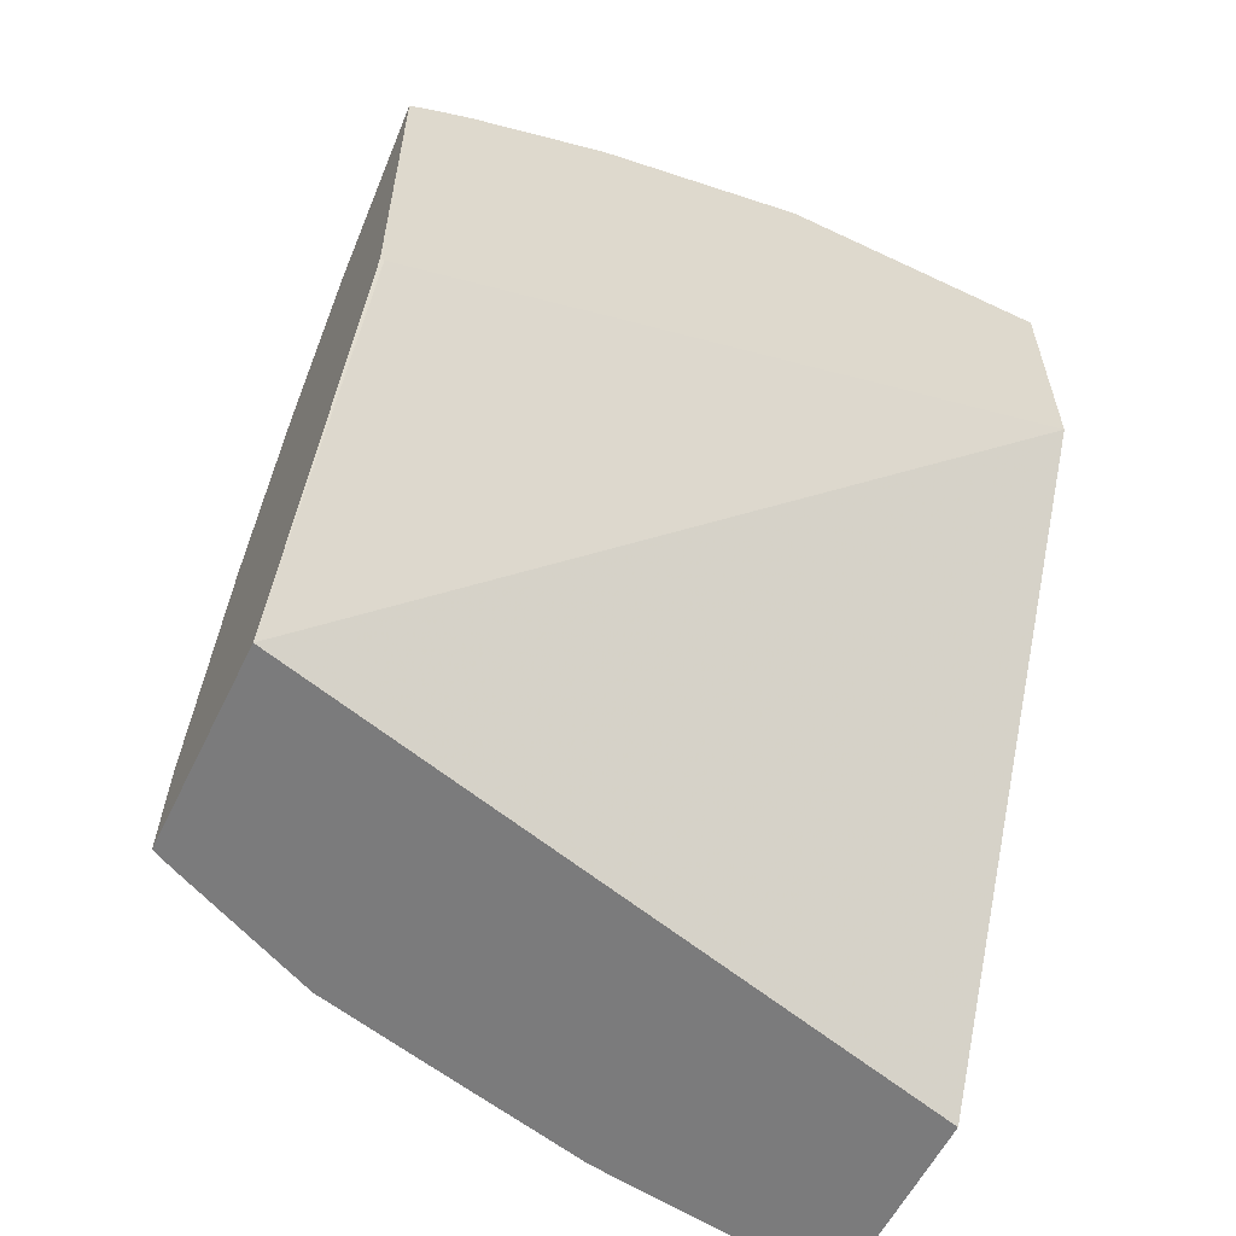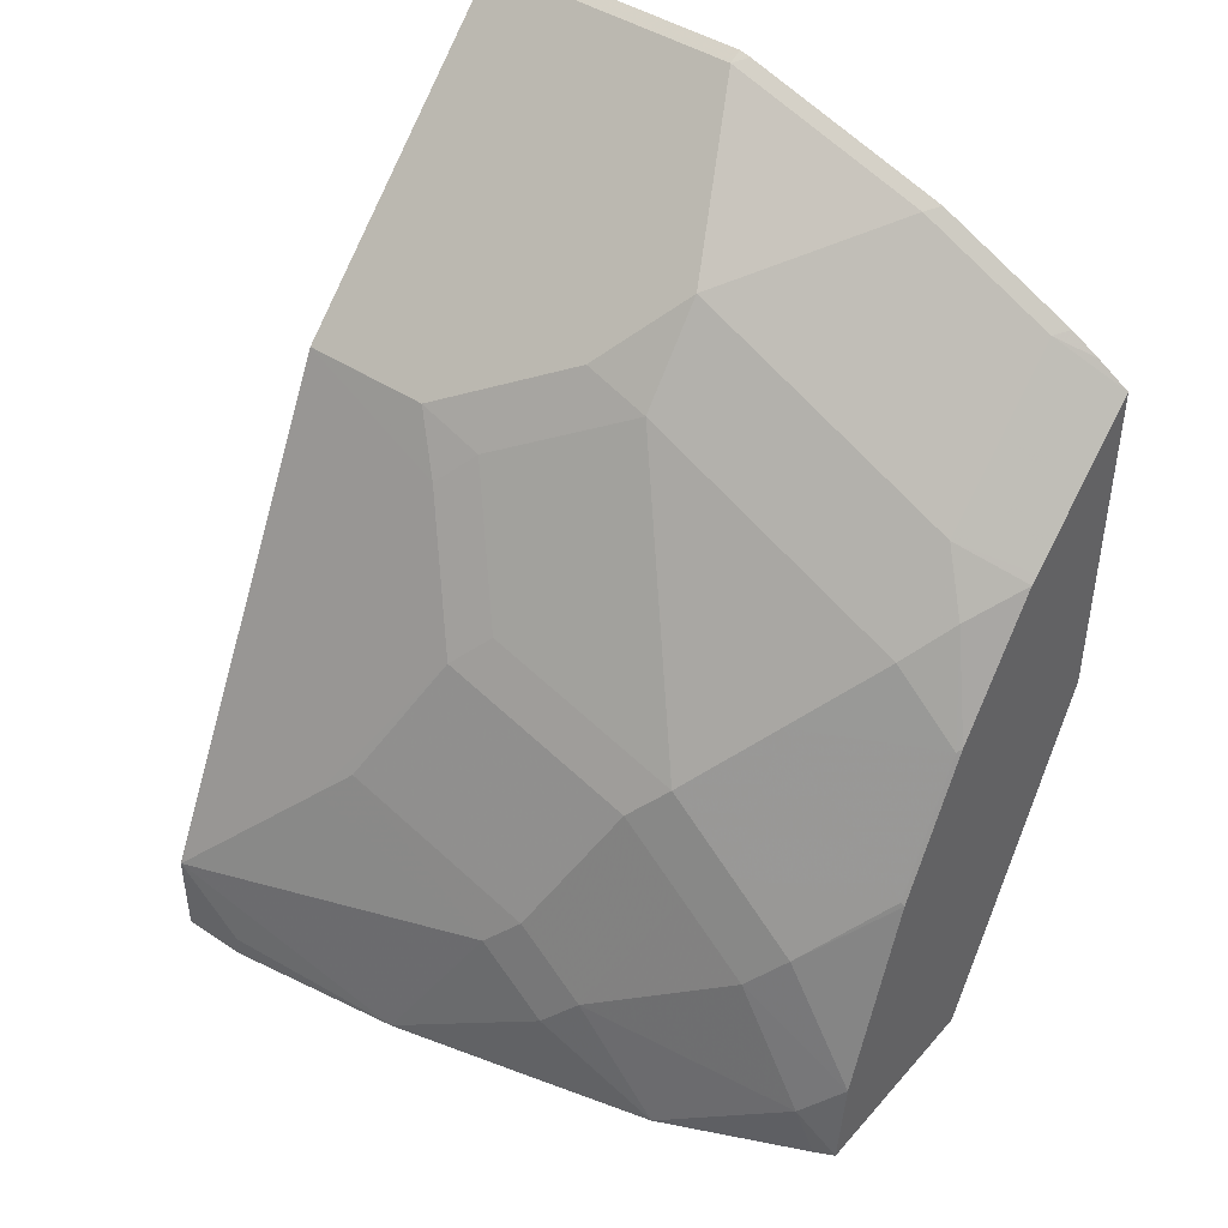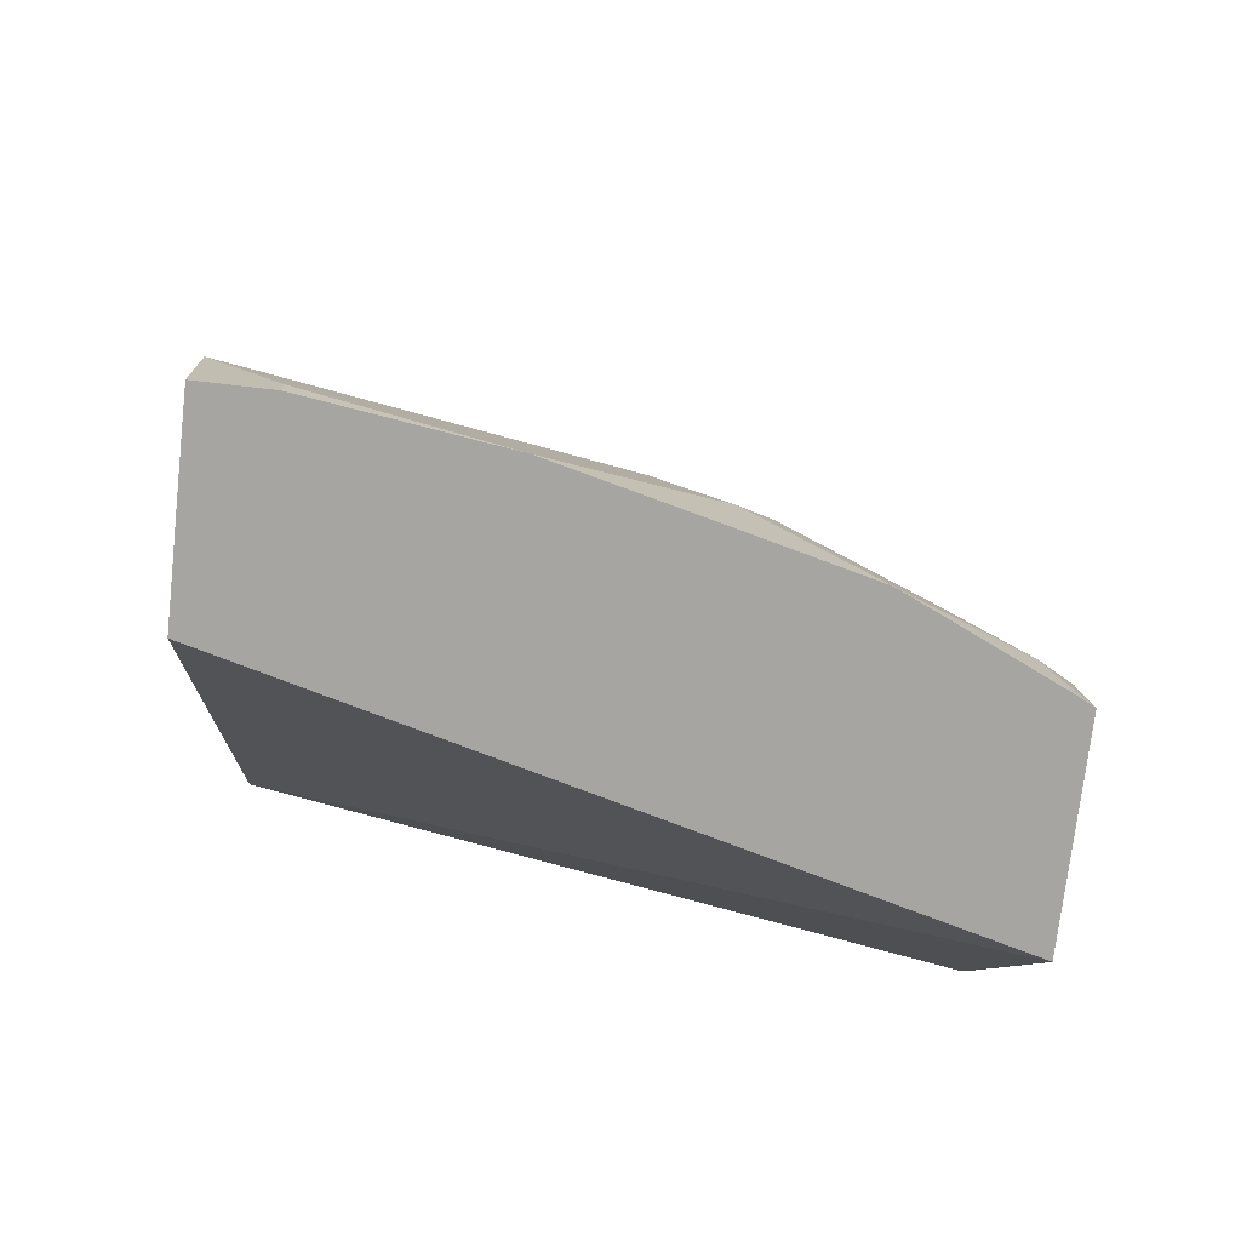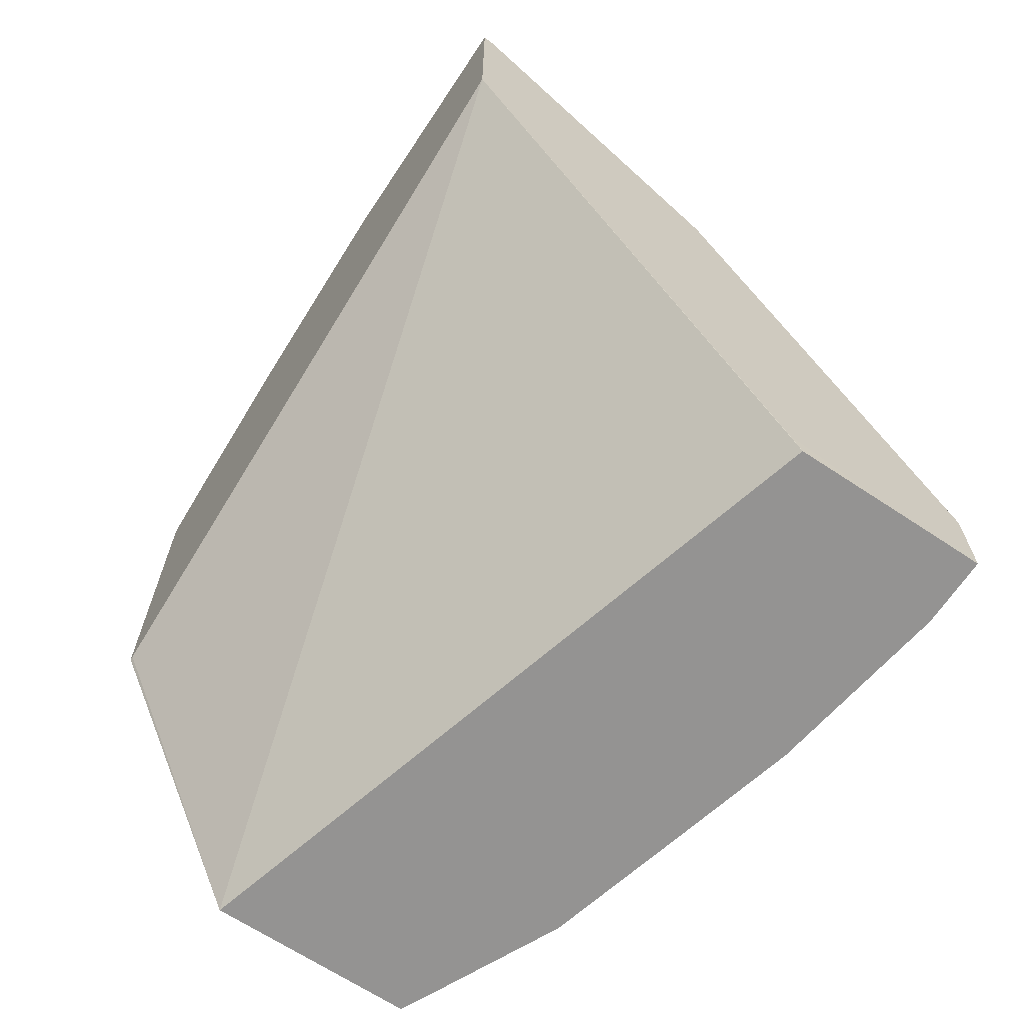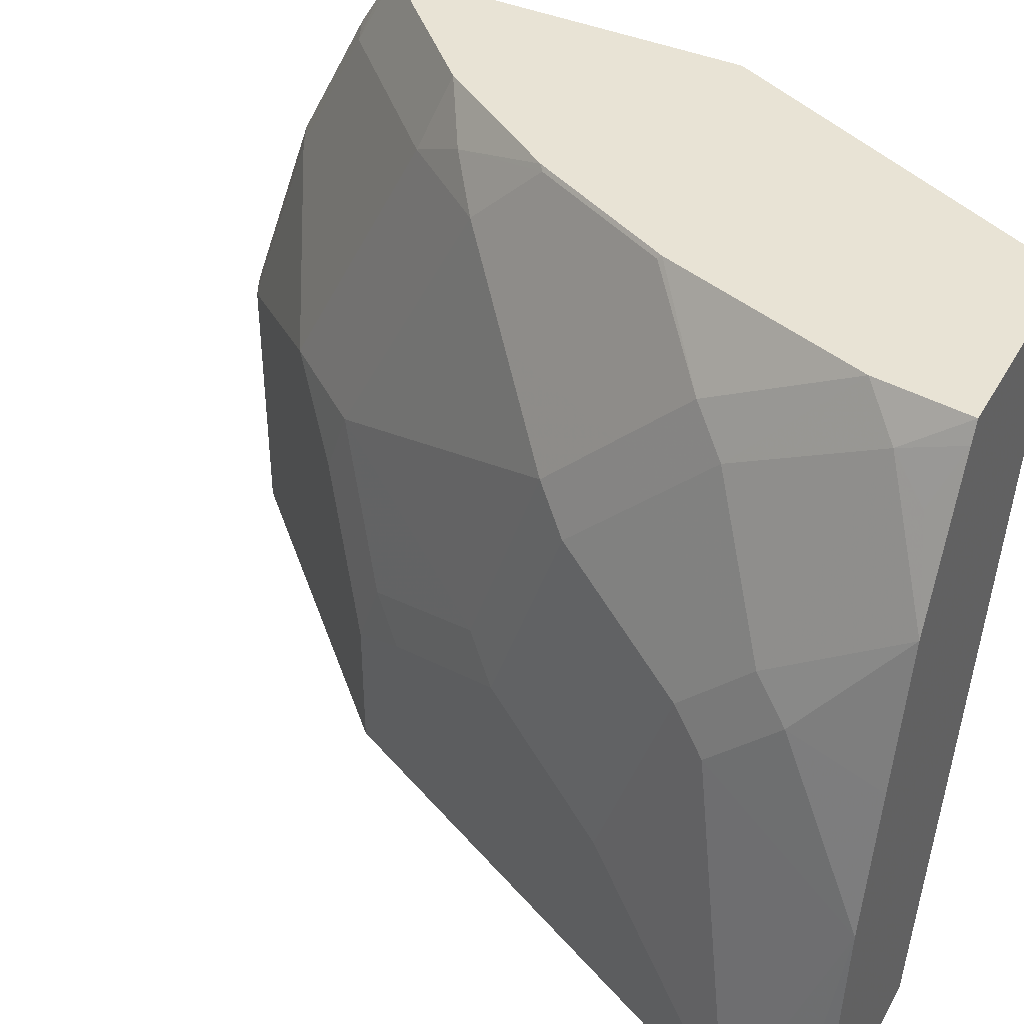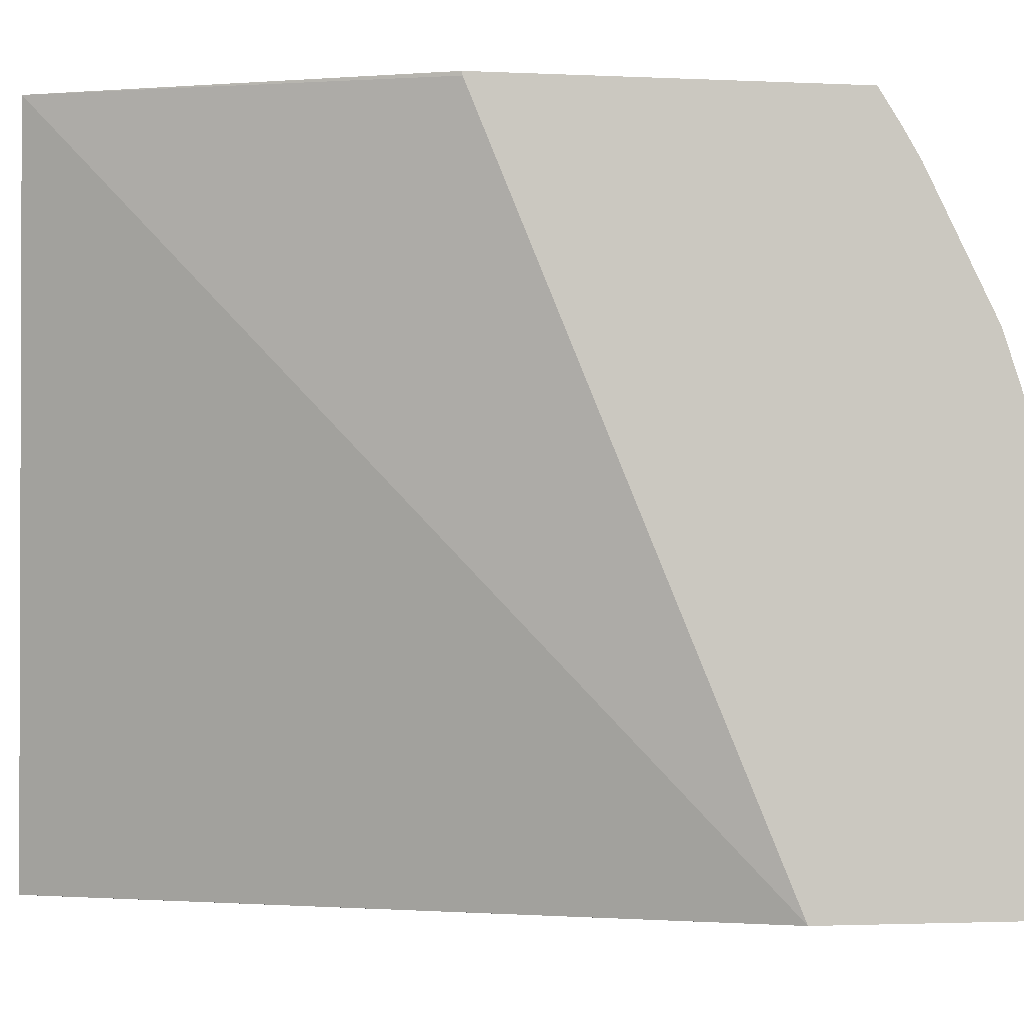
<metadata>
{"format":"obj","ext":"obj","renderer":"f3d","projection":"perspective","resolution":1024,"background":"white","views":[{"elev":-58.5,"azim":64.0,"up":"+Y"},{"elev":43.5,"azim":-52.1,"up":"+Y"},{"elev":-73.8,"azim":-96.5,"up":"+Y"},{"elev":-66.8,"azim":146.3,"up":"+Y"},{"elev":41.3,"azim":-62.8,"up":"+Z"},{"elev":-2.0,"azim":80.1,"up":"+Z"}]}
</metadata>
<code>
v -0.5346 0.2414 0.3551
v -0.5346 0.252 0.3386
v -0.5415 0.259 0.3178
v -0.5622 0.2138 0.3551
v -0.5346 0.06252 0.3551
v -0.5346 0.2609 0.3238
v -0.5415 0.2943 0.2472
v -0.5769 0.2236 0.3178
v -0.5975 0.1785 0.3551
v -0.6185 -0.1174 0.3551
v -0.5346 0.06257 0.3547
v -0.5346 0.2963 0.2531
v -0.5415 0.3296 0.1413
v -0.6122 0.259 0.1766
v -0.5769 0.259 0.2472
v -0.6122 0.1883 0.3178
v -0.6014 0.1746 0.3551
v -0.5346 0.06287 0.3532
v -0.7244 -0.1174 0.3551
v -0.712 -0.1174 -6.082e-05
v -0.5346 0.2094 -0.0001304
v -0.5346 0.3316 0.1472
v -0.5346 0.3331 0.1413
v -0.5415 0.3296 -0.0001304
v -0.5769 0.2943 0.1413
v -0.6475 0.2236 0.1413
v -0.6489 0.2119 0.1766
v -0.6489 0.1412 0.3178
v -0.6269 0.1589 0.3355
v -0.6465 0.1079 0.3551
v -0.7294 -0.1174 0.3452
v -0.7188 -0.0706 0.3551
v -0.7328 -0.08828 0.3355
v -0.7666 -0.1174 -0.0001304
v -0.7064 -0.1061 -0.0001304
v -0.5346 0.3331 -0.0001304
v -0.5769 0.2943 -0.0001304
v -0.6475 0.2236 -0.0001304
v -0.6828 0.1883 0.07066
v -0.6843 0.1765 0.106
v -0.6843 0.106 0.2825
v -0.7196 0.106 0.1413
v -0.7196 0.07064 0.2472
v -0.6489 0.106 0.3532
v -0.6475 0.106 0.3551
v -0.7635 -0.1174 0.2711
v -0.7416 -0.1059 0.3178
v -0.6838 0.03342 0.3551
v -0.7196 4.069e-05 0.3178
v -0.7328 -0.01764 0.3002
v -0.7681 -0.05296 0.2295
v -0.7924 -0.1174 -0.0001304
v -0.6828 0.1883 -0.0001304
v -0.6828 0.1882 -0.0001304
v -0.6975 0.1589 0.08829
v -0.7196 0.03536 0.2825
v -0.7328 0.08832 0.1236
v -0.7328 0.053 0.2295
v -0.6843 0.03536 0.3532
v -0.6485 0.1041 0.3551
v -0.7812 -0.1174 0.2005
v -0.7769 -0.0706 0.2119
v -0.7328 0.01768 0.2649
v -0.7769 -0.03528 0.1766
v -0.7681 -0.01764 0.1942
v -0.8123 -0.1174 -6.082e-05
v -0.8123 -0.1061 -0.0001304
v -0.7535 0.04704 -0.0001304
v -0.8123 -0.0706 8.73e-06
v -0.7769 4.069e-05 0.07066
v -0.7681 0.01768 0.08829
v -0.7988 -0.1174 0.1298
v -0.8123 -0.1174 0.03534
v -0.8123 -0.07073 -0.0001304
v -0.7652 0.0235 -0.0001304
v -0.8005 -0.04714 -0.0001304
v -0.8122 -0.0706 -0.0001304
v -0.8123 -0.1059 0.03534
f 32 49 50
f 32 50 33
f 33 50 51
f 33 51 46
f 33 46 47
f 39 53 54
f 39 54 55
f 40 57 42
f 40 55 57
f 41 43 56
f 41 56 59
f 41 59 44
f 42 57 58
f 32 48 49
f 42 58 43
f 39 55 40
f 31 47 46
f 27 41 28
f 30 44 45
f 43 58 56
f 21 53 38
f 21 38 37
f 21 37 24
f 21 24 36
f 26 38 53
f 26 53 39
f 26 39 40
f 26 40 27
f 27 40 42
f 27 42 43
f 27 43 41
f 28 41 44
f 28 44 29
f 29 44 30
f 31 33 47
f 44 59 60
f 57 69 70
f 46 51 62
f 61 62 72
f 62 64 72
f 64 69 72
f 64 65 71
f 64 71 70
f 66 73 78
f 66 78 69
f 66 69 74
f 66 74 67
f 68 75 69
f 69 75 76
f 69 76 77
f 69 77 74
f 69 78 72
f 72 78 73
f 57 65 58
f 57 71 65
f 57 70 71
f 21 54 53
f 46 62 61
f 48 59 49
f 48 60 59
f 49 59 56
f 49 56 63
f 49 63 50
f 50 63 51
f 44 60 45
f 51 64 62
f 51 58 65
f 51 65 64
f 52 66 67
f 54 68 55
f 55 68 57
f 56 58 63
f 57 68 69
f 51 63 58
f 21 68 54
f 64 70 69
f 21 76 75
f 1 6 2
f 2 6 3
f 3 6 12
f 3 12 7
f 3 7 15
f 3 15 8
f 3 8 4
f 4 8 16
f 4 16 9
f 5 10 11
f 7 12 22
f 7 22 13
f 7 13 14
f 7 14 15
f 8 15 14
f 1 12 6
f 8 14 16
f 1 22 12
f 1 36 23
f 1 2 3
f 1 3 4
f 1 4 9
f 1 9 17
f 1 17 30
f 1 30 45
f 1 45 60
f 1 60 48
f 1 48 32
f 1 32 19
f 1 19 10
f 1 10 5
f 1 5 11
f 1 18 21
f 1 21 36
f 1 23 22
f 9 16 17
f 1 11 18
f 10 19 31
f 14 27 28
f 14 28 16
f 16 28 29
f 16 29 17
f 17 29 30
f 19 32 33
f 19 33 31
f 14 26 27
f 20 34 35
f 21 35 34
f 21 34 52
f 21 52 67
f 21 67 74
f 21 74 77
f 21 77 76
f 10 18 11
f 20 35 21
f 14 38 26
f 21 75 68
f 14 25 37
f 10 31 46
f 14 37 38
f 10 46 61
f 10 61 72
f 10 72 73
f 10 73 66
f 10 52 34
f 10 34 20
f 10 20 21
f 10 66 52
f 13 22 23
f 13 23 36
f 13 36 24
f 13 24 37
f 13 37 25
f 13 25 14
f 10 21 18

</code>
